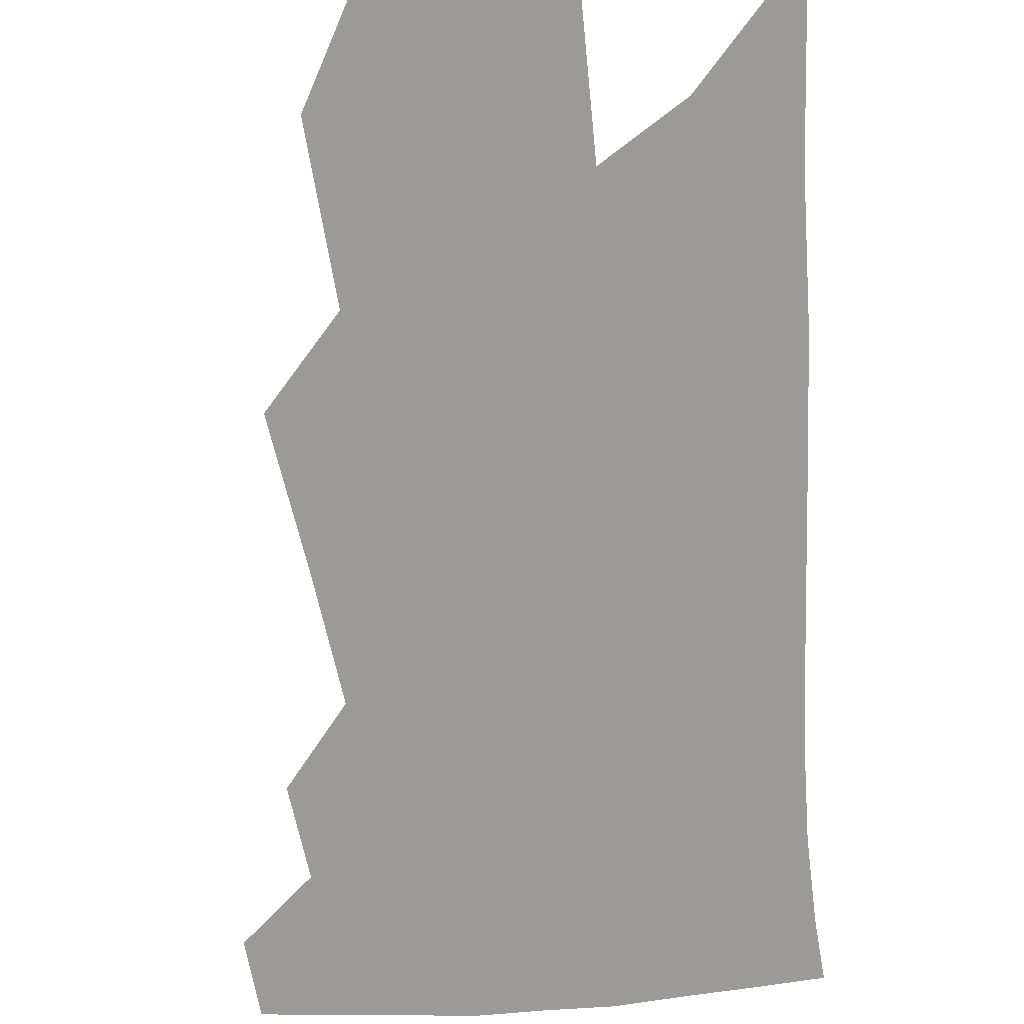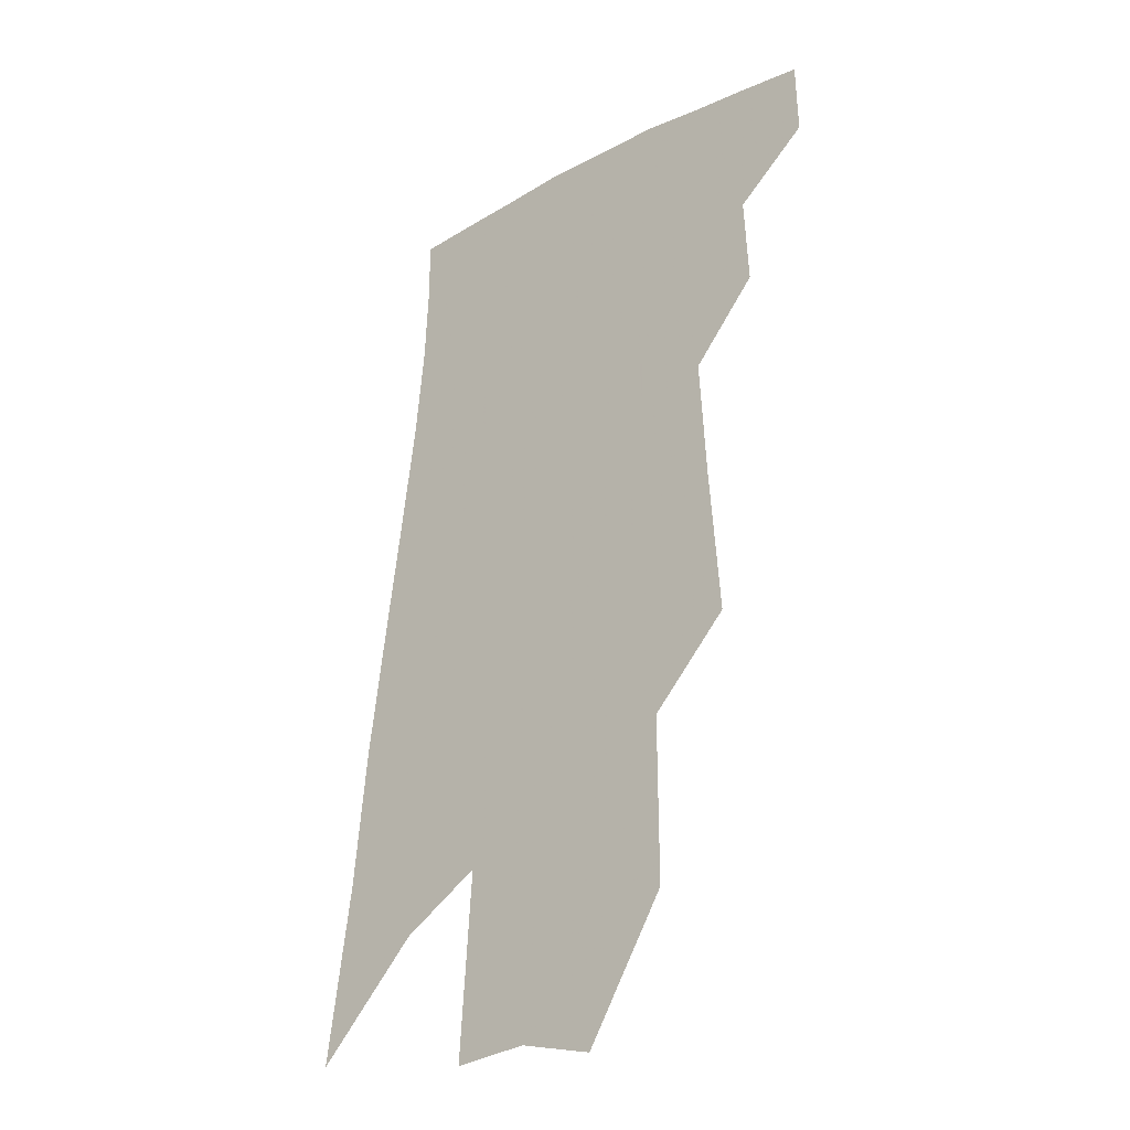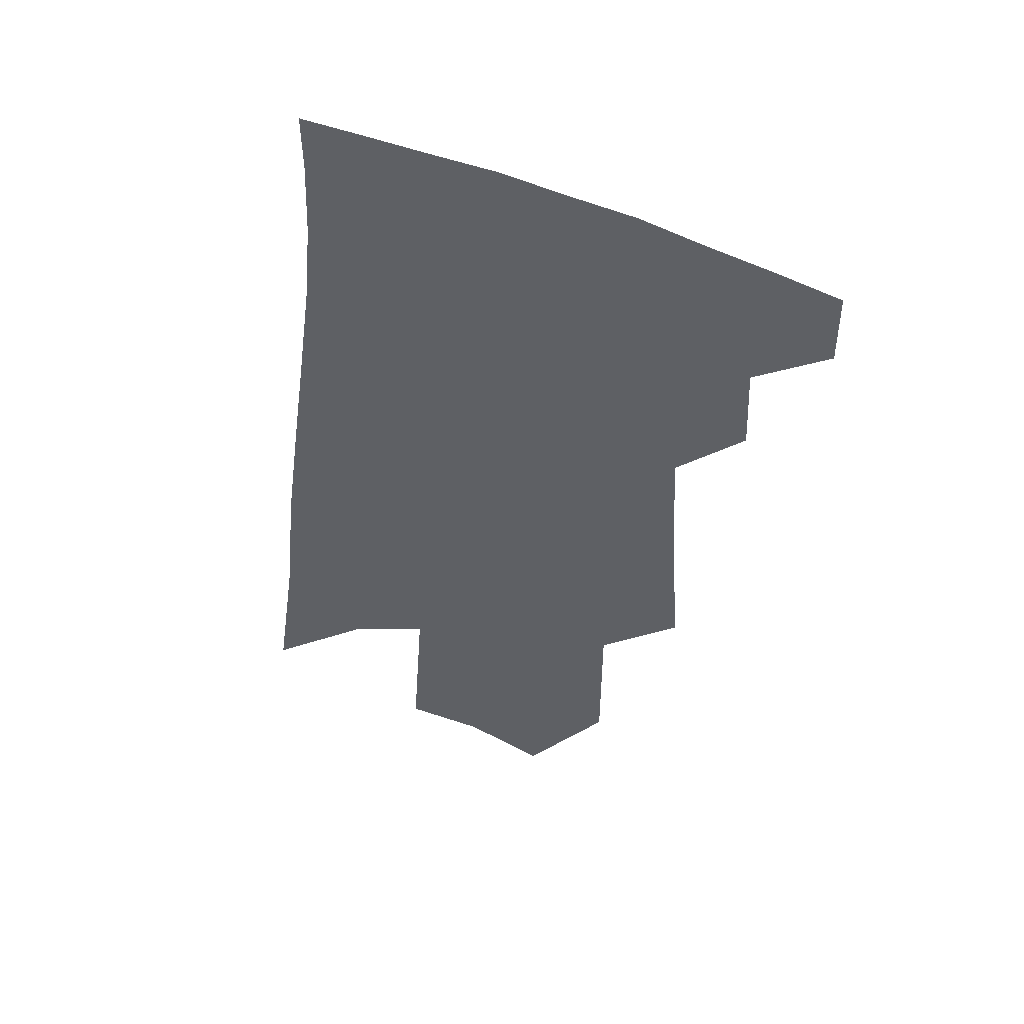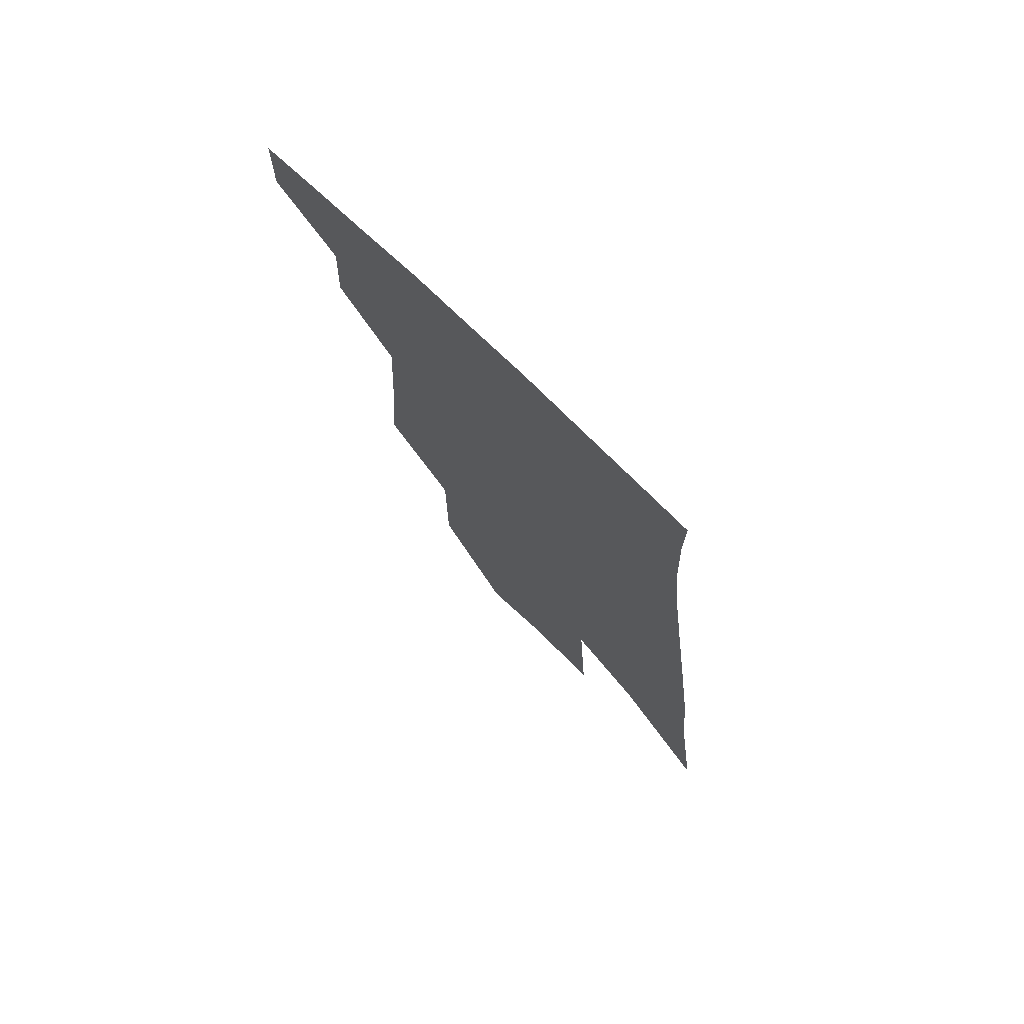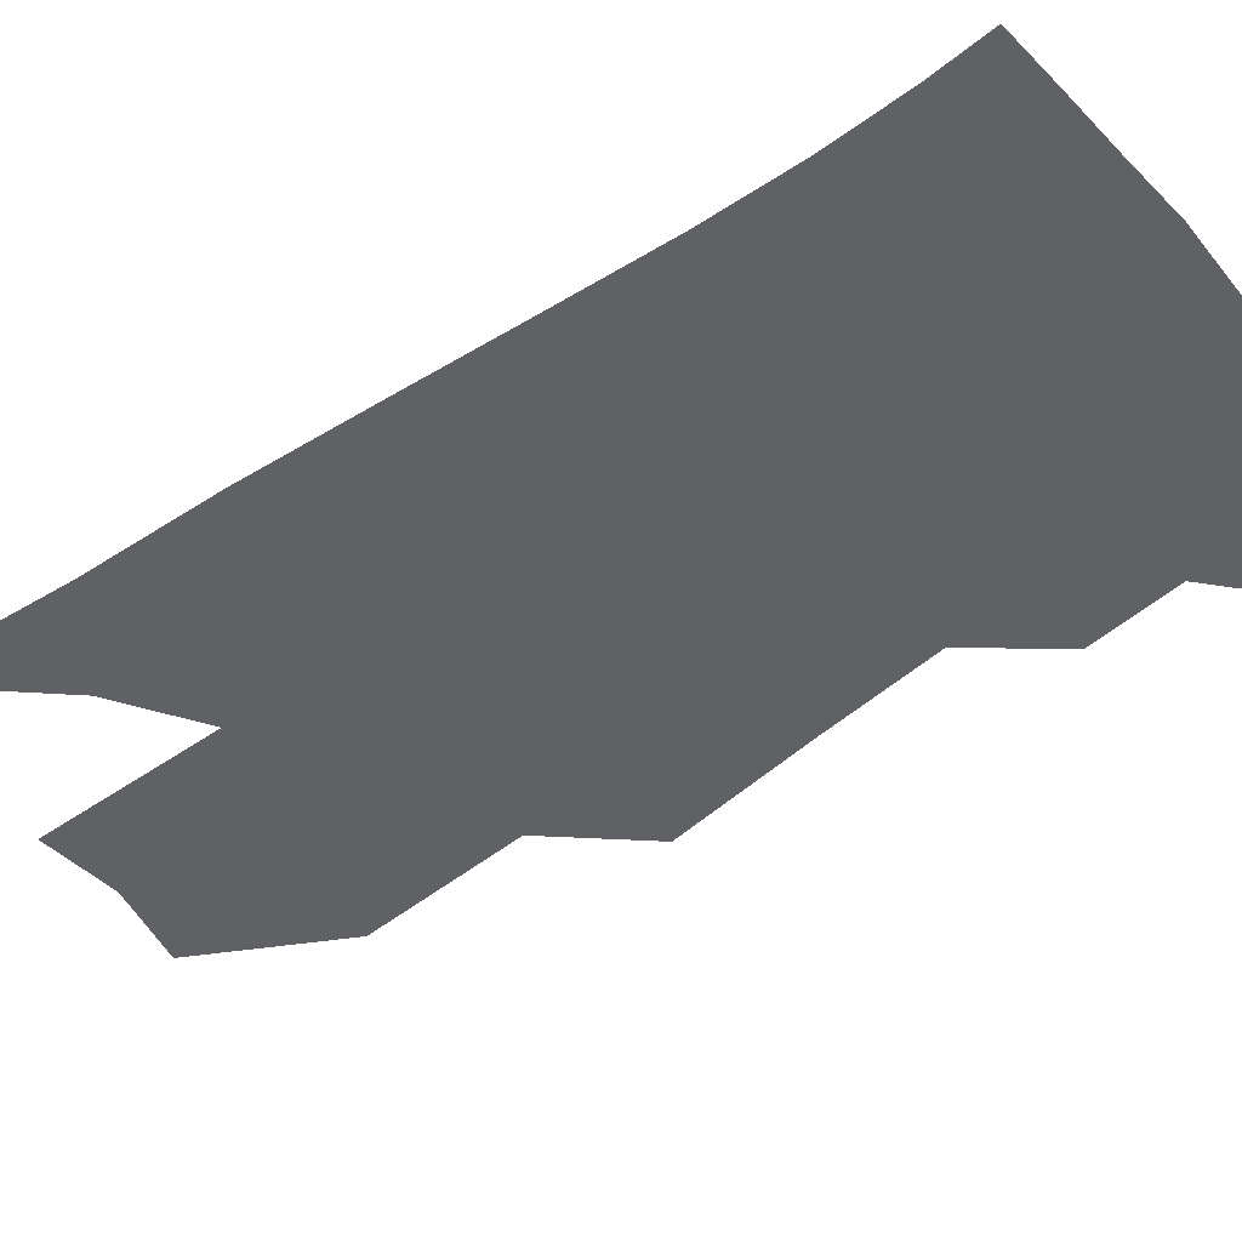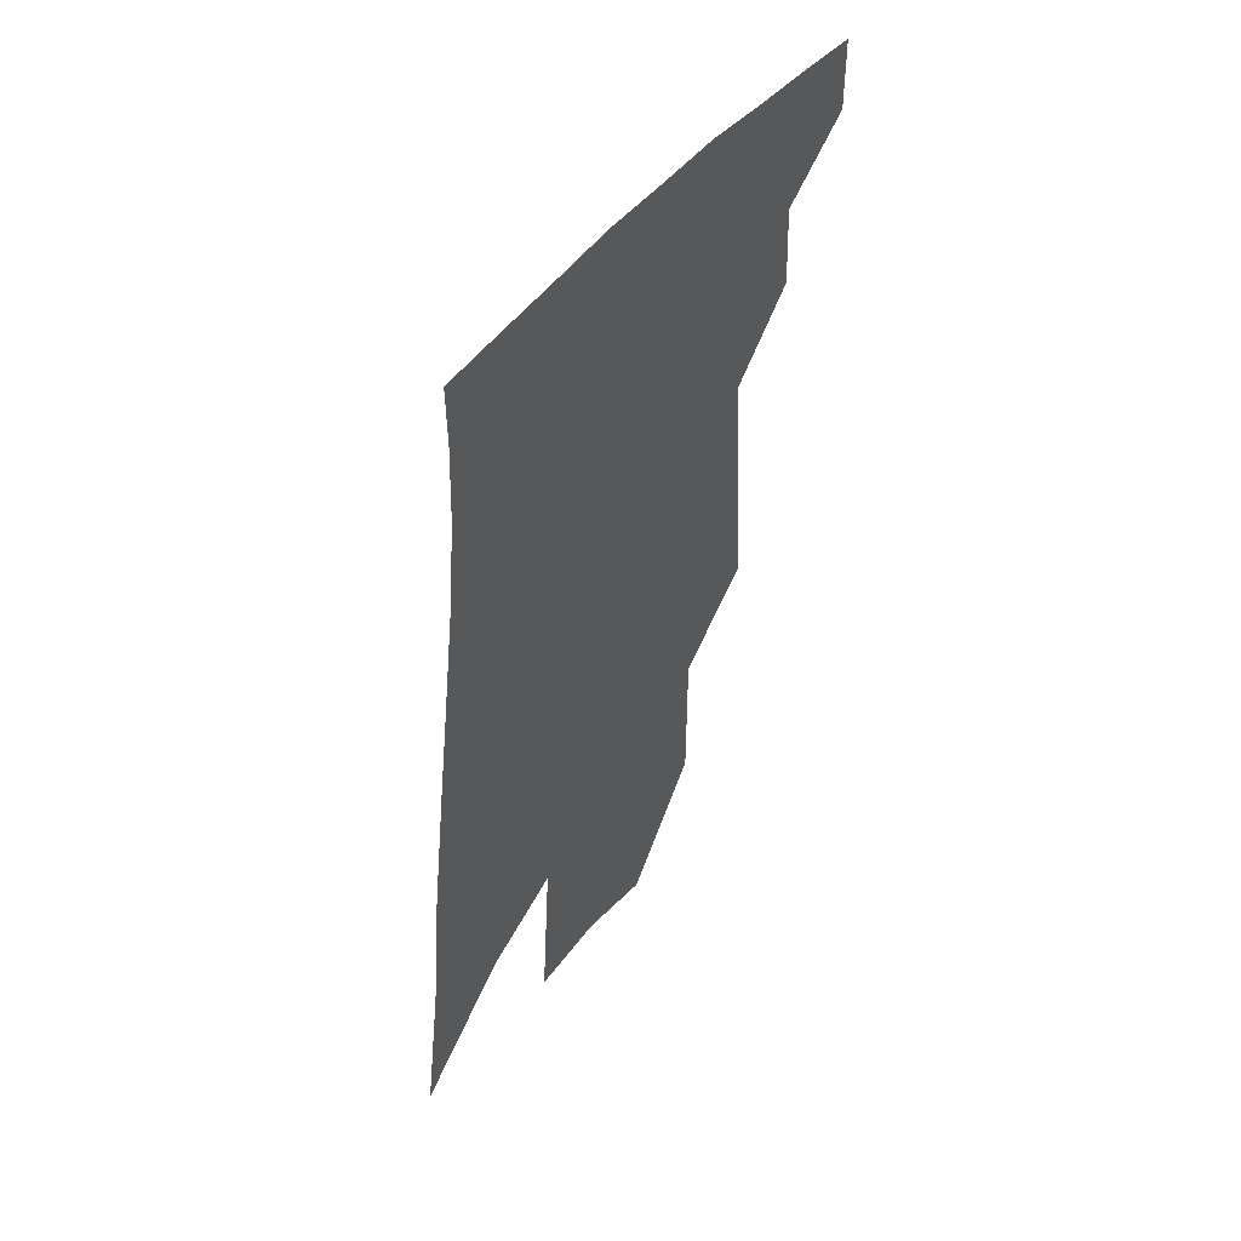
<metadata>
{"format":"obj","ext":"obj","renderer":"f3d","projection":"perspective","resolution":1024,"background":"white","views":[{"elev":-69.4,"azim":9.5,"up":"+Z"},{"elev":-30.4,"azim":-137.6,"up":"+Y"},{"elev":52.9,"azim":-159.5,"up":"+Y"},{"elev":75.3,"azim":45.1,"up":"+Y"},{"elev":-47.8,"azim":132.2,"up":"+Z"},{"elev":53.5,"azim":126.3,"up":"+Y"}]}
</metadata>
<code>
v 492.7 375.3 0
v 493.1 398.8 0
v 514.1 329.5 0
v 515.4 357.8 0
v 515.9 382.5 0
v 512.5 402.5 0
v 529.5 221.4 0
v 532.9 268.6 0
v 535 307 0
v 538.6 342.4 0
v 538.2 365.9 0
v 535.7 385.7 0
v 532.5 405.7 0
v 554.3 145.4 0
v 554.4 197.1 0
v 556.8 248.2 0
v 556.4 283.1 0
v 557.8 318.8 0
v 558.3 346.1 0
v 558.2 369.6 0
v 555.7 388.7 0
v 552.2 409.4 0
v 580.2 105.2 0
v 579.5 168 0
v 579 218.8 0
v 578.1 256.2 0
v 577.8 292.7 0
v 578 325 0
v 577.7 349.3 0
v 577.1 371.3 0
v 575.7 390.8 0
v 573 410.9 0
v 604.8 112.8 0
v 602.3 174.7 0
v 600.3 219.7 0
v 598.7 260.9 0
v 597.6 296.4 0
v 597 327 0
v 596.7 351.5 0
v 596.4 373.1 0
v 595.7 392.4 0
v 593 412.9 0
v 629.4 112.3 0
v 625.5 170.7 0
v 621.8 219.2 0
v 619.2 260.3 0
v 617.4 294.4 0
v 616.2 324.4 0
v 615.3 352.1 0
v 615.1 374.2 0
v 615.1 393.6 0
v 614.1 413 0
v 651.6 156.7 0
v 645.3 209.5 0
v 642.3 249.4 0
v 638.7 287.5 0
v 635.8 321.2 0
v 634.5 348.9 0
v 634 373.1 0
v 634.3 394.5 0
v 634.3 413.4 0
v 685.3 124.4 0
v 677.4 179.9 0
v 673 223.2 0
v 667.2 265.7 0
v 661.8 304.4 0
v 657.1 339 0
v 654.2 368.4 0
v 653 394.1 0
v 653.1 413.5 0
f 4 5 1
f 1 5 2
f 5 6 2
f 9 10 3
f 3 10 4
f 10 11 4
f 4 11 5
f 11 12 5
f 5 12 6
f 12 13 6
f 15 16 7
f 7 16 8
f 16 17 8
f 8 17 9
f 17 18 9
f 9 18 10
f 18 19 10
f 10 19 11
f 19 20 11
f 11 20 12
f 20 21 12
f 12 21 13
f 21 22 13
f 23 24 14
f 14 24 15
f 24 25 15
f 15 25 16
f 25 26 16
f 16 26 17
f 26 27 17
f 17 27 18
f 27 28 18
f 18 28 19
f 28 29 19
f 19 29 20
f 29 30 20
f 20 30 21
f 30 31 21
f 21 31 22
f 31 32 22
f 23 33 24
f 33 34 24
f 24 34 25
f 34 35 25
f 25 35 26
f 35 36 26
f 26 36 27
f 36 37 27
f 27 37 28
f 37 38 28
f 28 38 29
f 38 39 29
f 29 39 30
f 39 40 30
f 30 40 31
f 40 41 31
f 31 41 32
f 41 42 32
f 33 43 34
f 43 44 34
f 34 44 35
f 44 45 35
f 35 45 36
f 45 46 36
f 36 46 37
f 46 47 37
f 37 47 38
f 47 48 38
f 38 48 39
f 48 49 39
f 39 49 40
f 49 50 40
f 40 50 41
f 50 51 41
f 41 51 42
f 51 52 42
f 44 53 45
f 53 54 45
f 45 54 46
f 54 55 46
f 46 55 47
f 55 56 47
f 47 56 48
f 56 57 48
f 48 57 49
f 57 58 49
f 49 58 50
f 58 59 50
f 50 59 51
f 59 60 51
f 51 60 52
f 60 61 52
f 53 62 54
f 62 63 54
f 54 63 55
f 63 64 55
f 55 64 56
f 64 65 56
f 56 65 57
f 65 66 57
f 57 66 58
f 66 67 58
f 58 67 59
f 67 68 59
f 59 68 60
f 68 69 60
f 60 69 61
f 69 70 61

</code>
